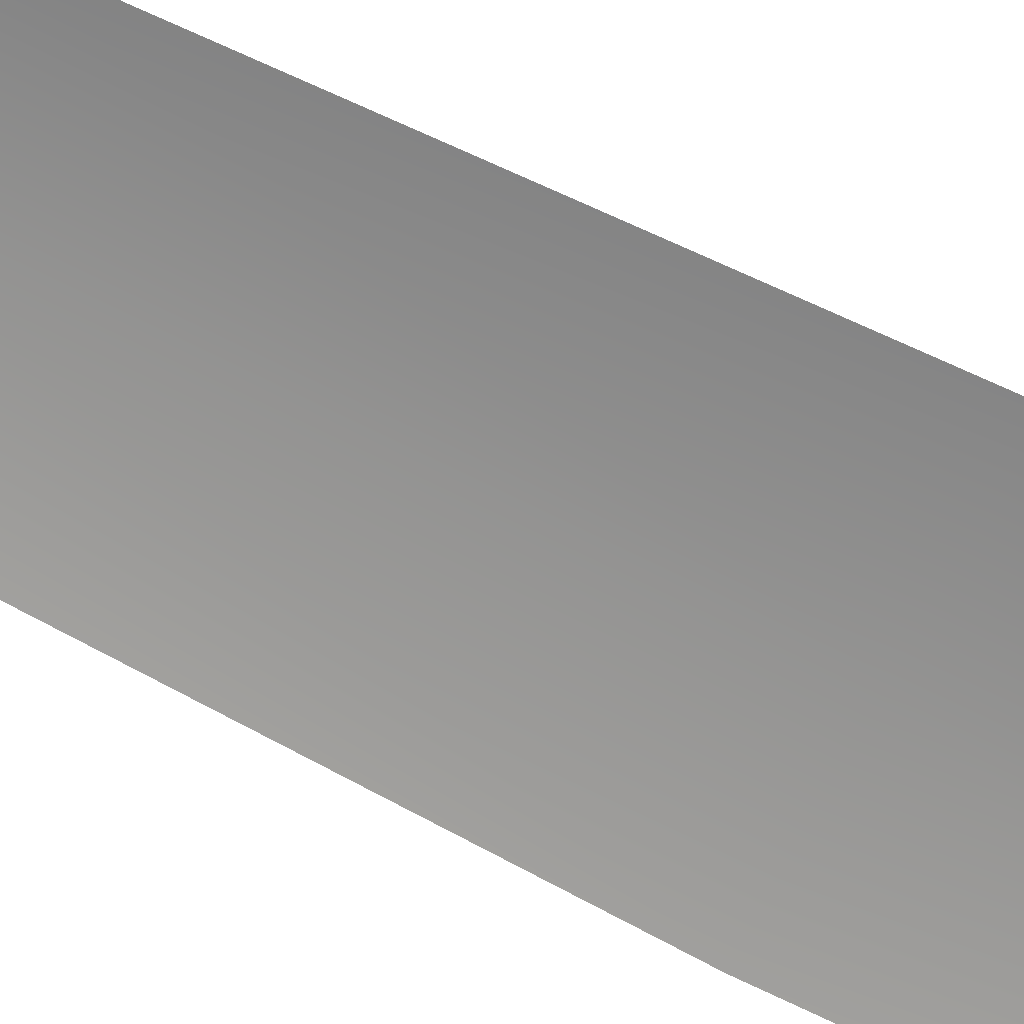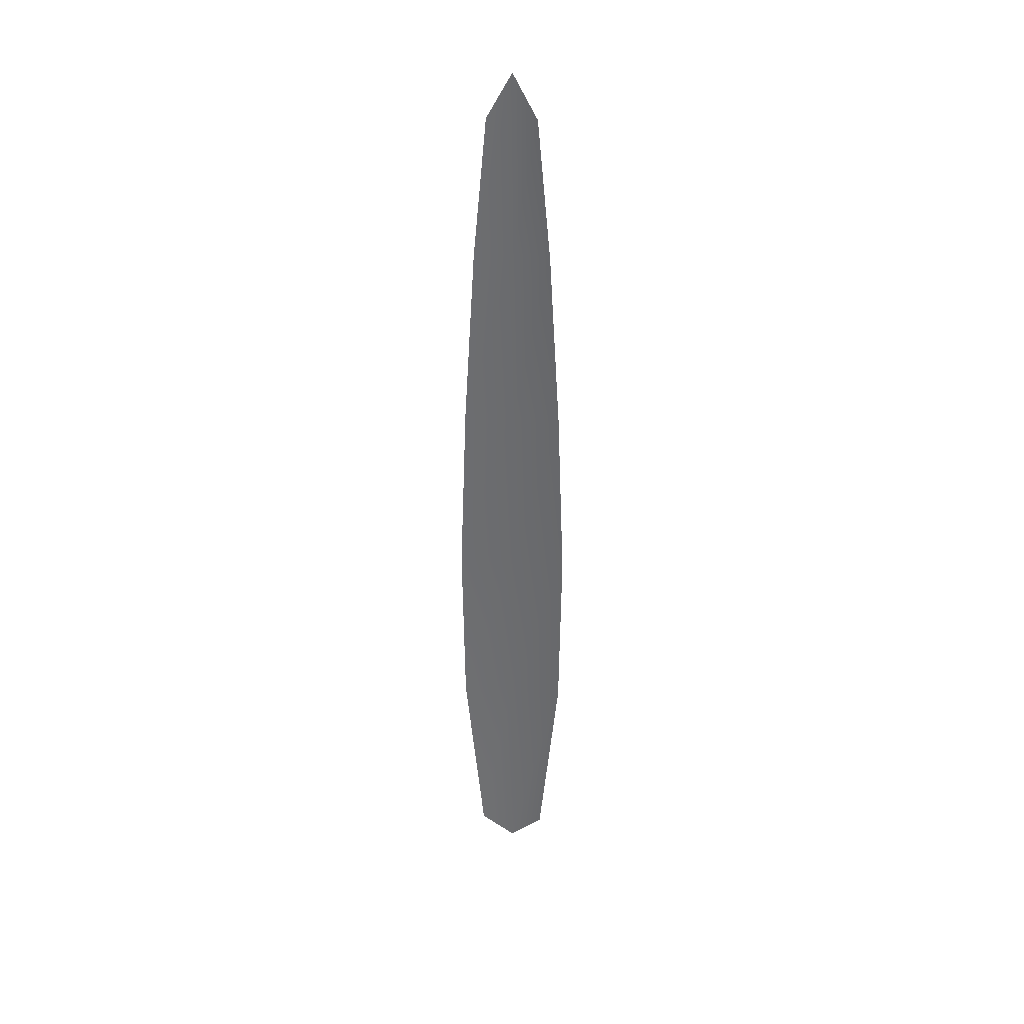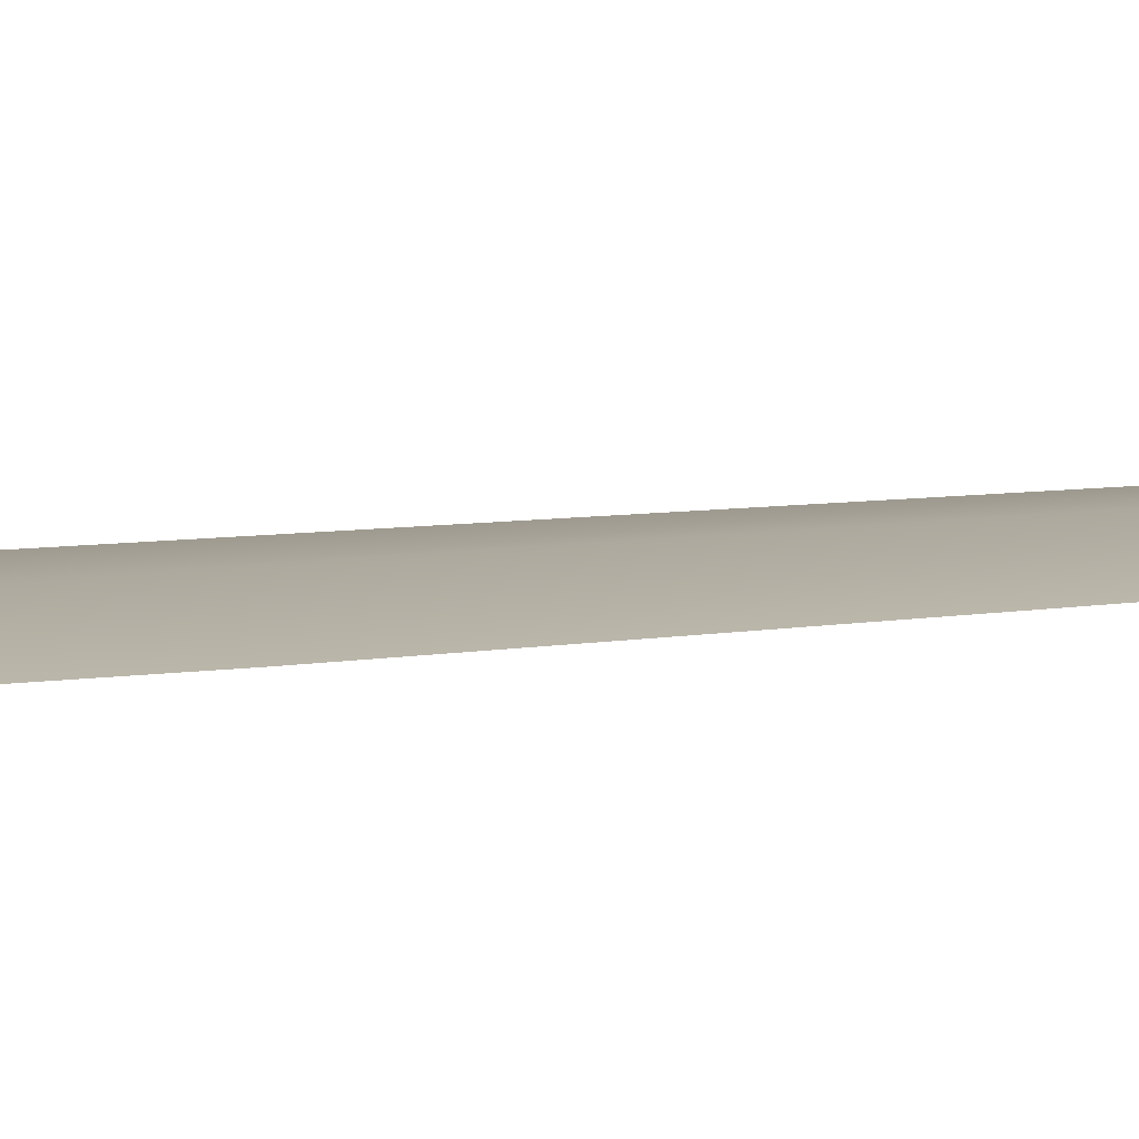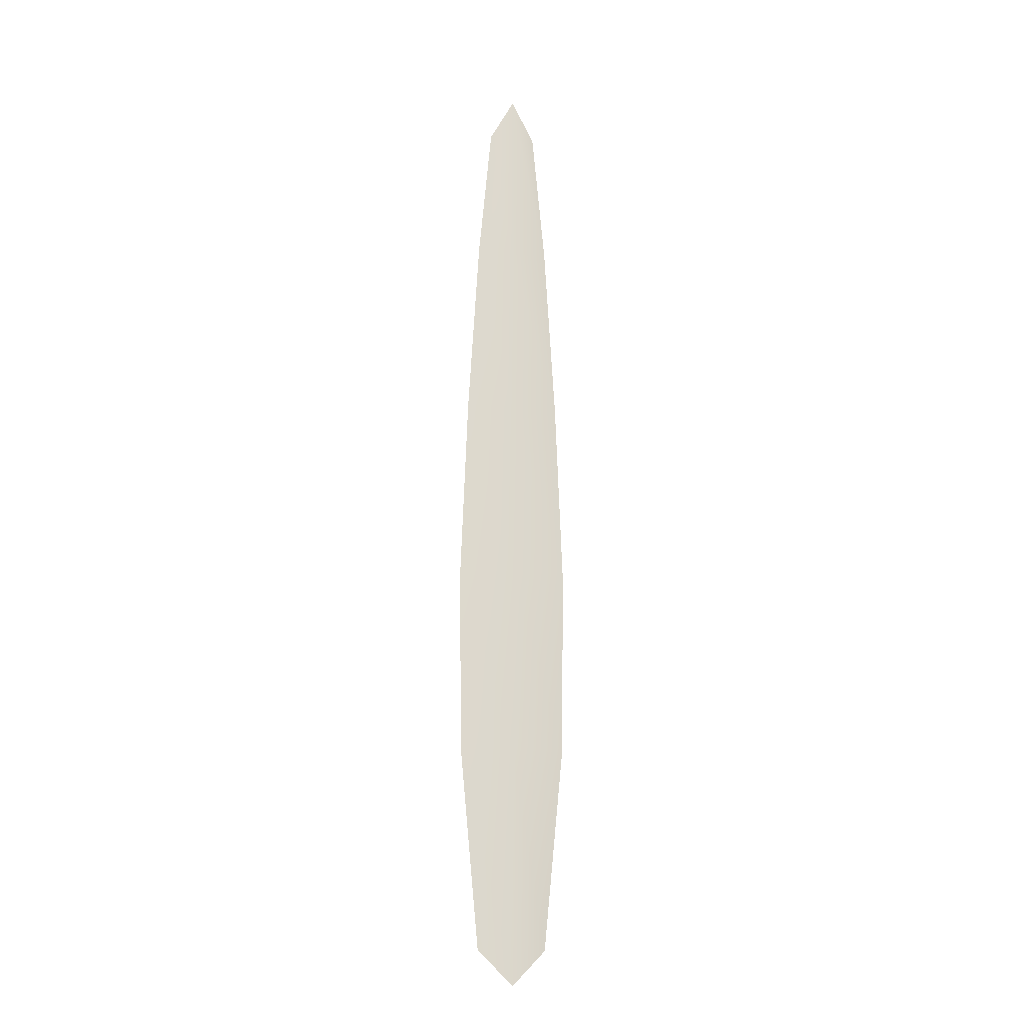
<metadata>
{"format":"obj","ext":"obj","renderer":"f3d","projection":"perspective","resolution":1024,"background":"white","views":[{"elev":-66.7,"azim":-117.4,"up":"+Z"},{"elev":35.8,"azim":-174.6,"up":"+Y"},{"elev":9.0,"azim":67.5,"up":"+Z"},{"elev":-17.3,"azim":-11.4,"up":"+Y"}]}
</metadata>
<code>
o feather_flight_primary_006
v 0.2148 0.3463 0.07022
v 0.2057 0.3463 0.07022
v 0.2166 0.1755 0.06979
v 0.2038 0.1755 0.06979
v 0.2102 0.3544 0.07112
v 0.2102 0.1689 0.07114
v 0.2172 0.3193 0.07022
v 0.2193 0.2841 0.07023
v 0.2207 0.2489 0.07023
v 0.2203 0.2138 0.07024
v 0.2001 0.2138 0.07024
v 0.1998 0.2489 0.07023
v 0.2011 0.2841 0.07023
v 0.2032 0.3193 0.07022
v 0.2102 0.3193 0.07112
v 0.2102 0.2841 0.07113
v 0.2102 0.2489 0.07113
v 0.2102 0.2138 0.07114
f 18 10 3 6
f 11 18 6 4
f 5 1 7 15
f 15 7 8 16
f 16 8 9 17
f 17 9 10 18
f 2 5 15 14
f 14 15 16 13
f 13 16 17 12
f 12 17 18 11

</code>
